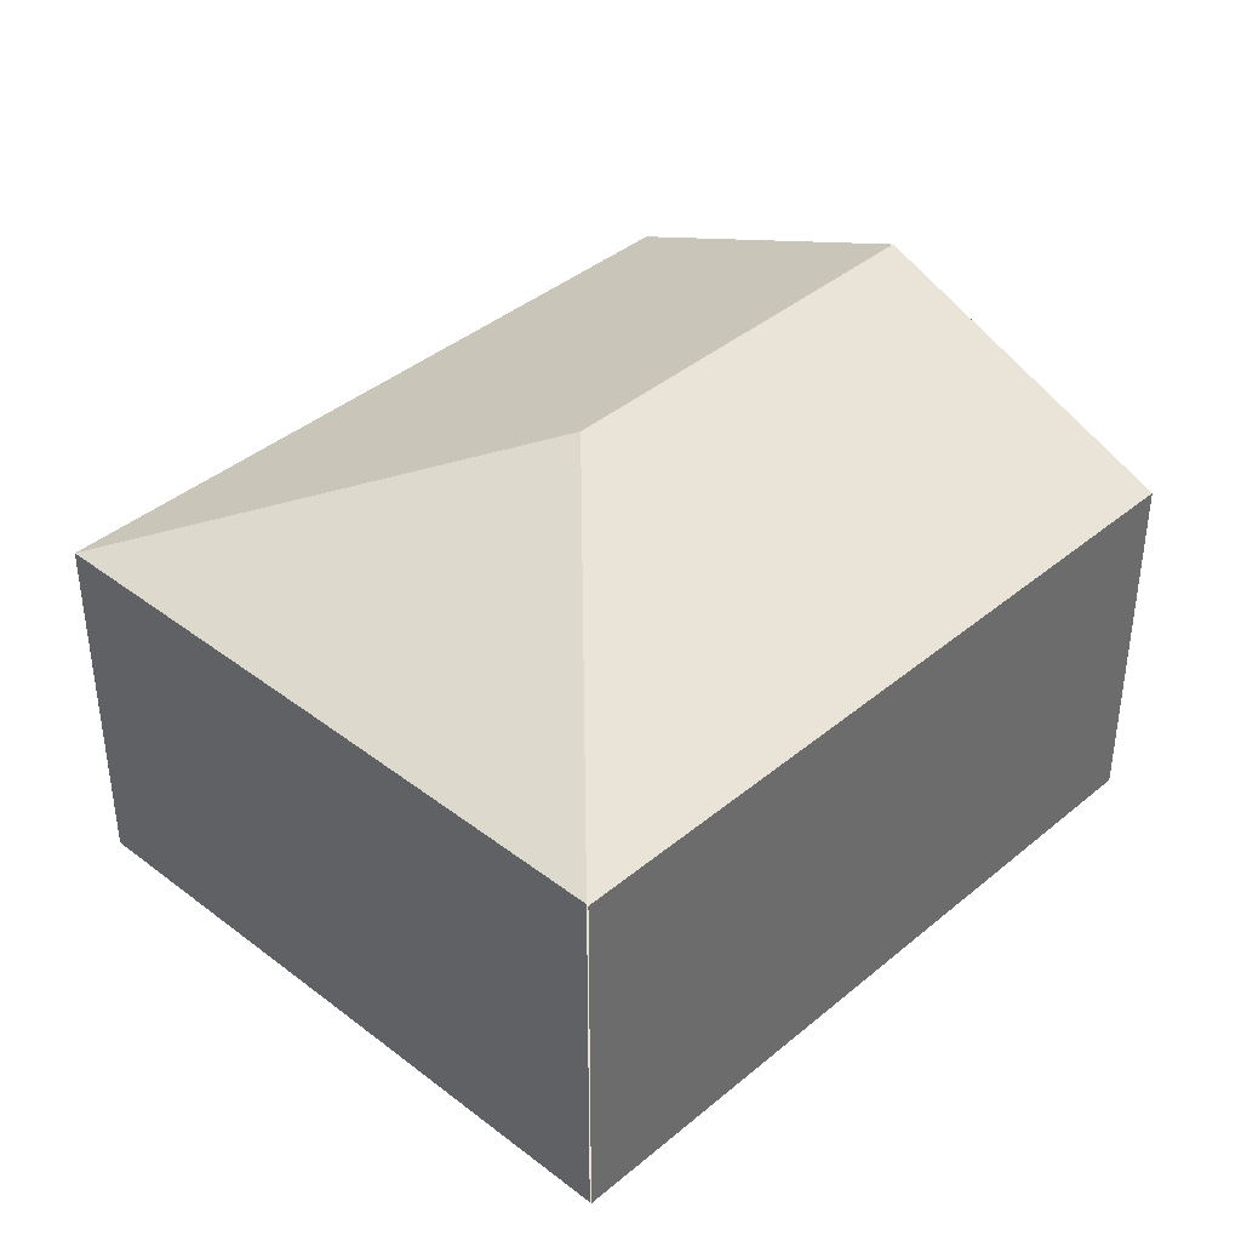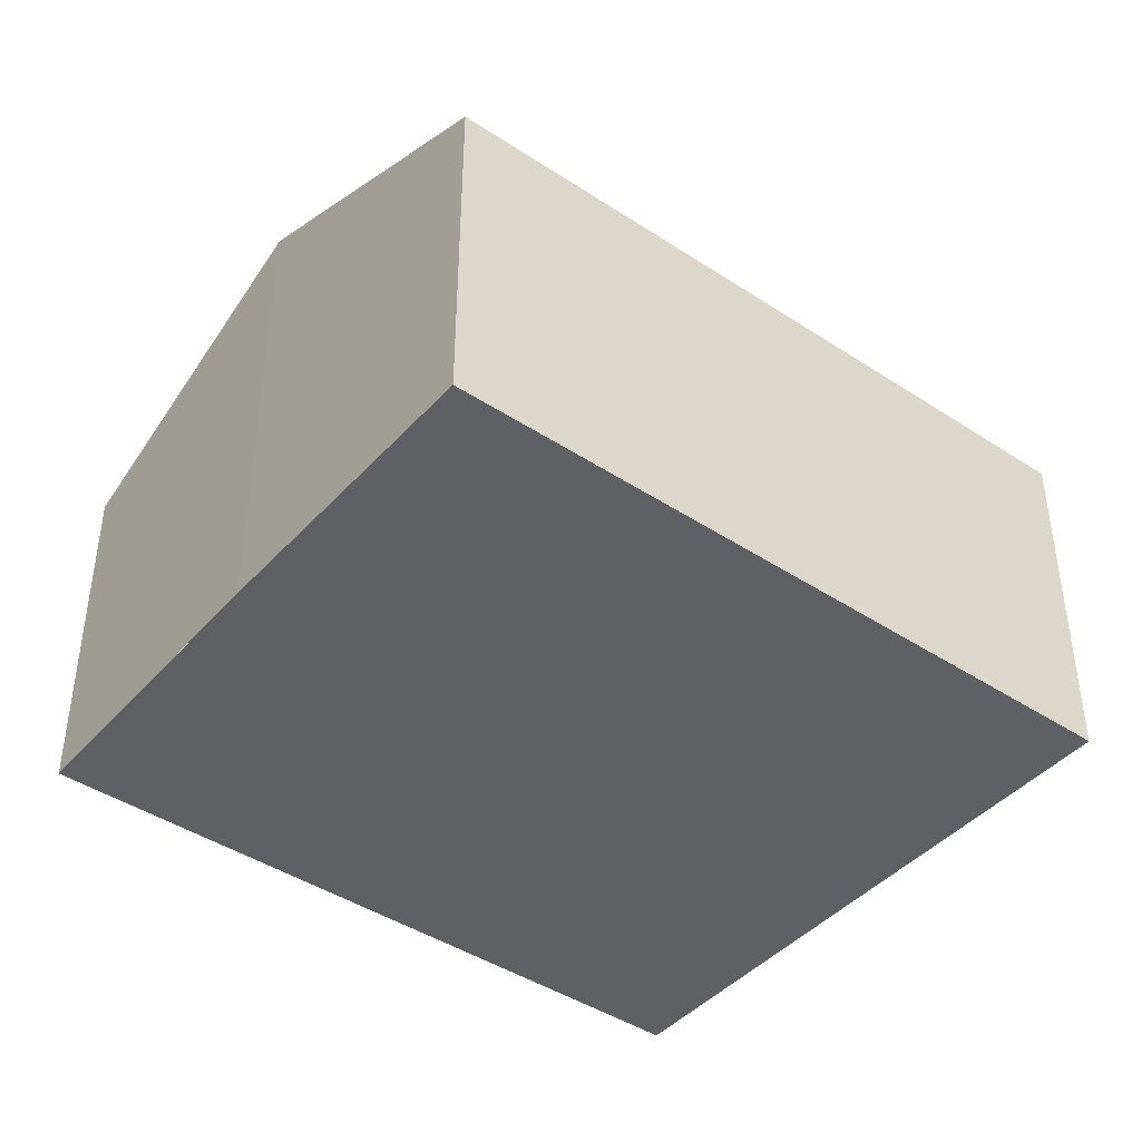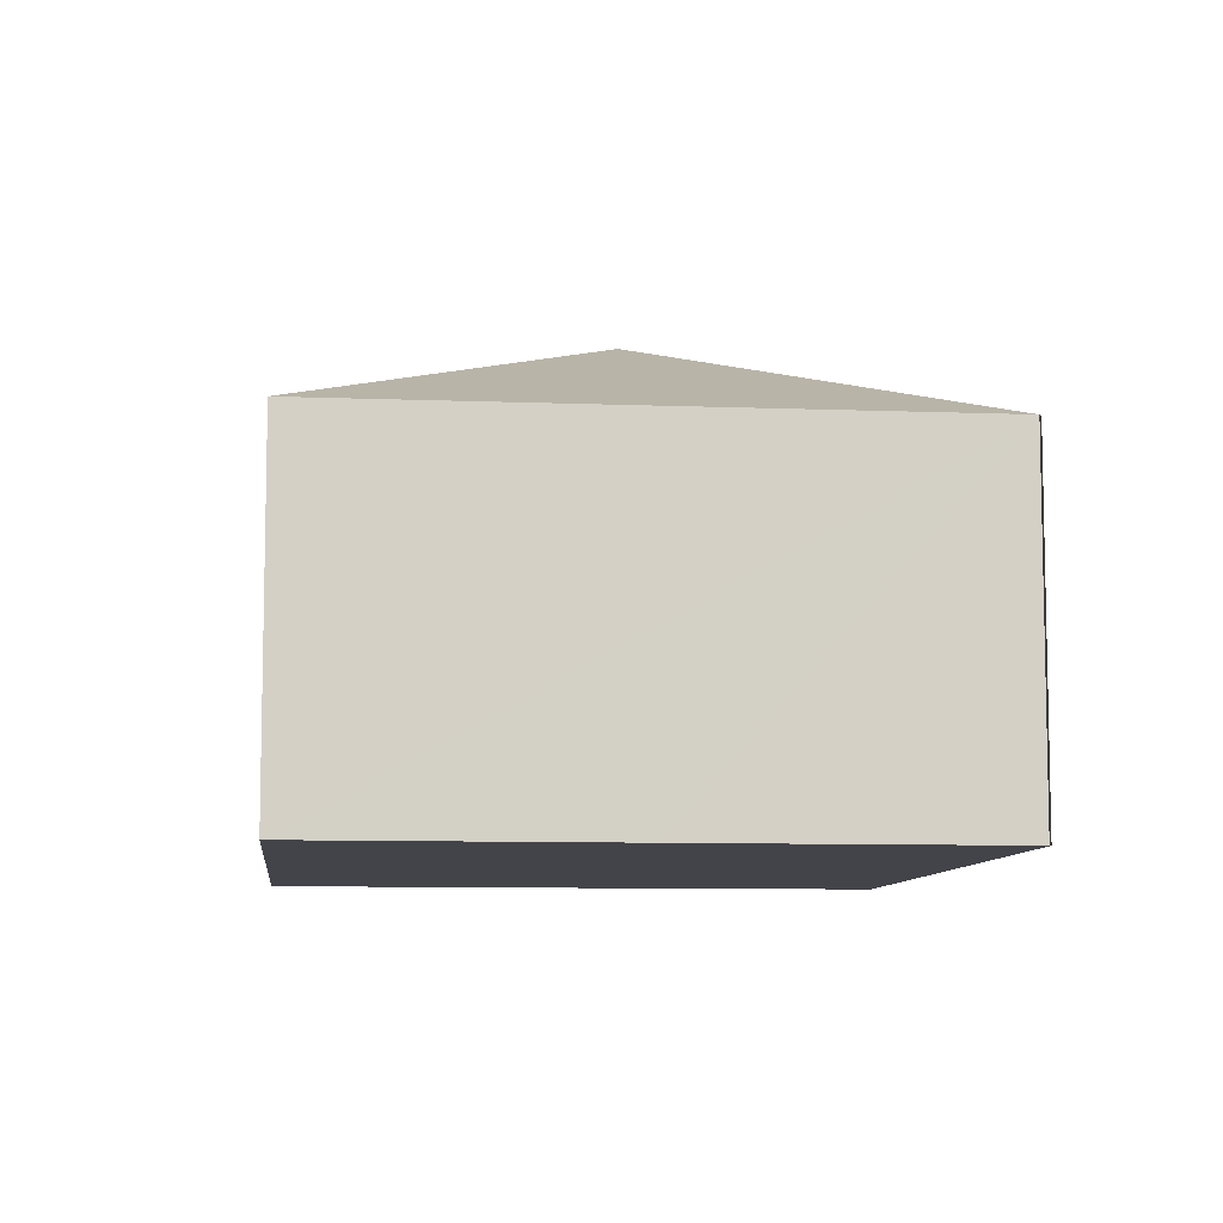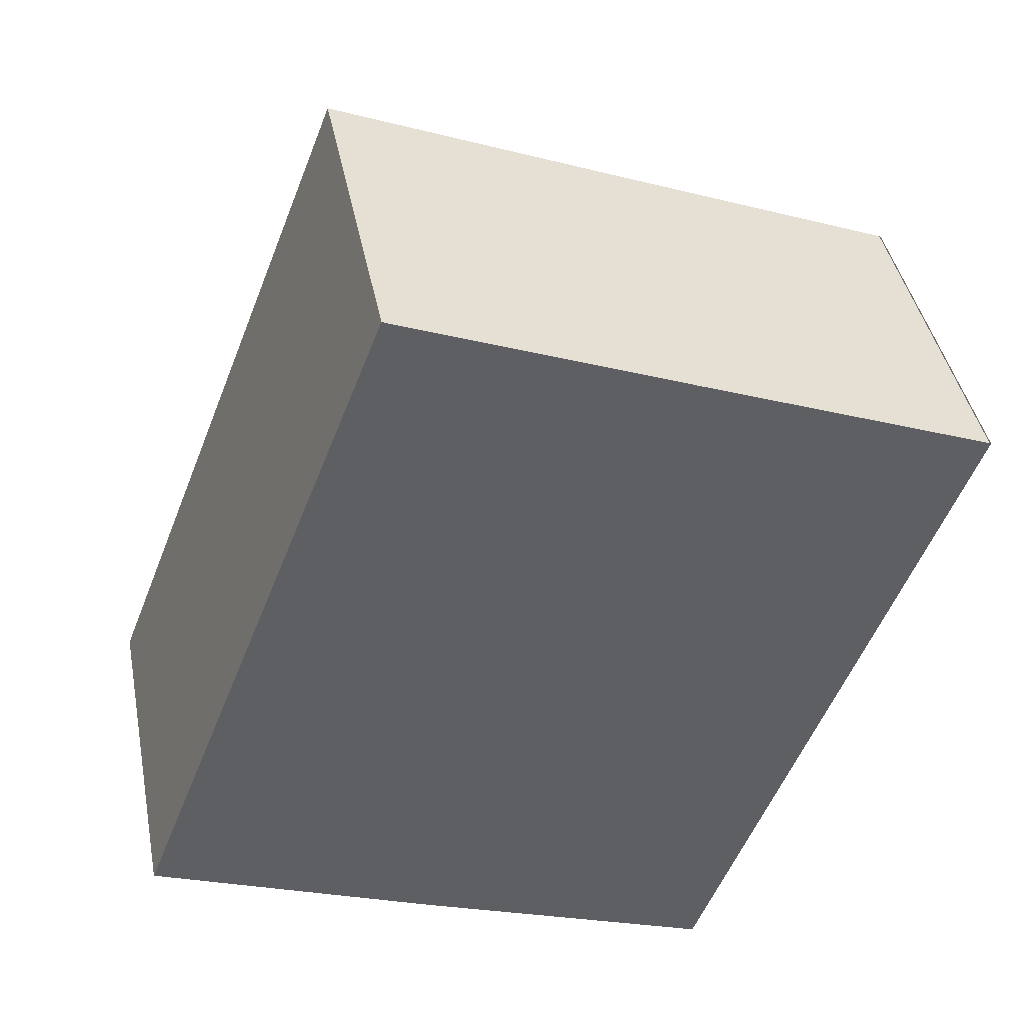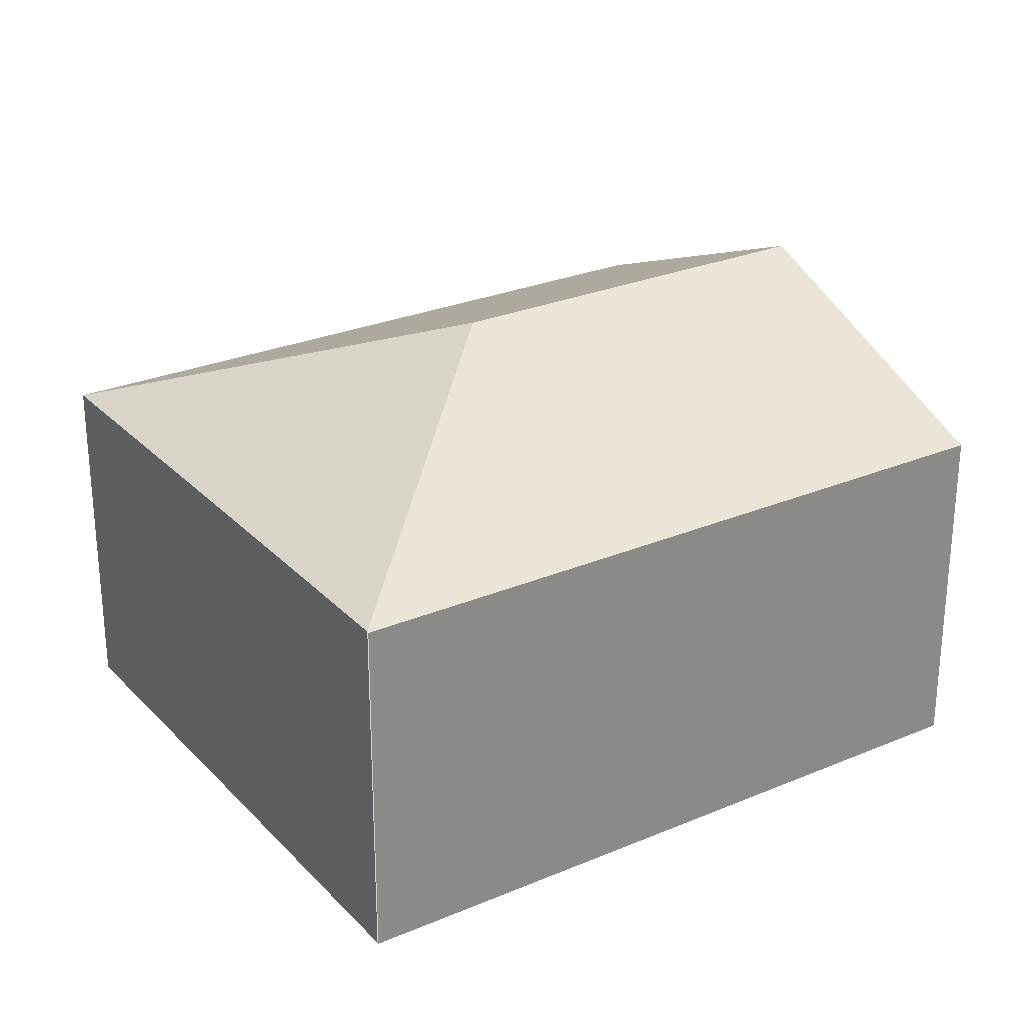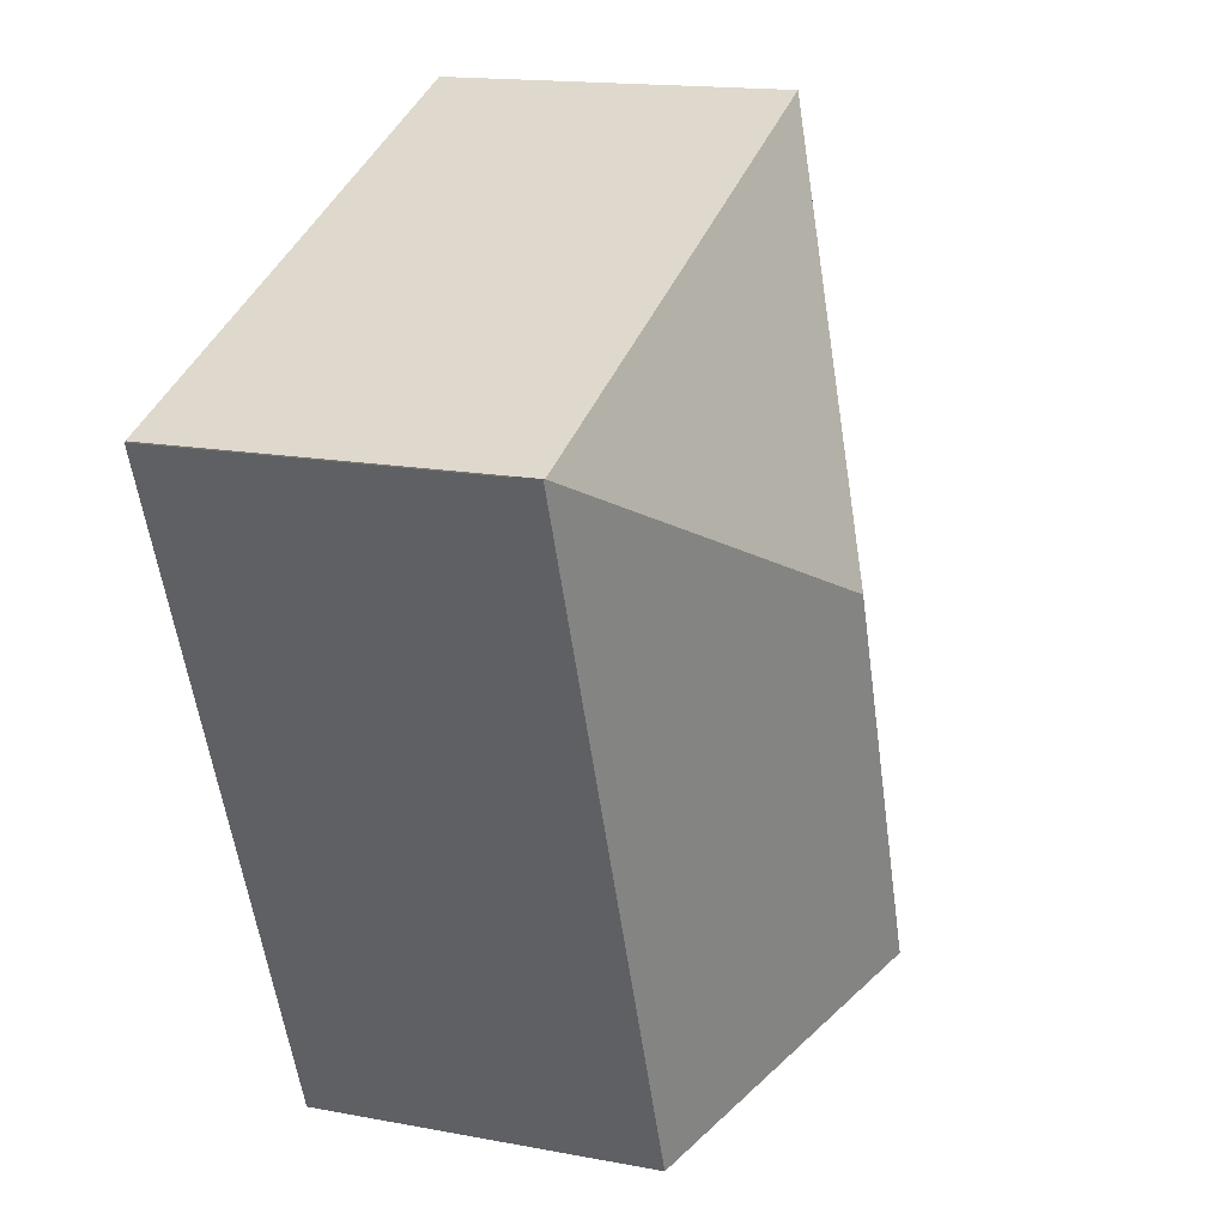
<metadata>
{"format":"obj","ext":"obj","renderer":"f3d","projection":"perspective","resolution":1024,"background":"white","views":[{"elev":39.4,"azim":65.1,"up":"+Y"},{"elev":-43.1,"azim":-106.8,"up":"+Y"},{"elev":-8.5,"azim":15.0,"up":"+Y"},{"elev":41.5,"azim":-10.9,"up":"+Z"},{"elev":27.2,"azim":78.0,"up":"+Y"},{"elev":15.8,"azim":111.6,"up":"+Z"}]}
</metadata>
<code>
v  3.85 4.14 2.366
v  0 3.056 1.871e-16
v  2.291 3.056 5.907
v  2.541 4.14 -1.009
v  4.824 3.06 4.91
v  7.366 3.063 3.919
v  5.105 3.054 -1.974
v  7.38 3.057 3.913
v  2.291 -3.617e-16 5.907
v  4.824 -3.007e-16 4.91
v  7.366 -2.4e-16 3.919
v  7.38 -2.396e-16 3.913
v  5.105 1.209e-16 -1.974
v  2.541 6.178e-17 -1.009
v  0 0 0
v  2.493 6.062e-17 -0.99
g defaultobject
f 1 2 3
f 2 1 4
f 5 1 3
f 1 5 6
f 7 6 8
f 6 7 1
f 1 7 4
f 9 5 3
f 5 9 6
f 6 9 10
f 6 10 11
f 12 7 8
f 7 12 13
f 7 14 4
f 14 7 13
f 14 2 4
f 2 14 15
f 15 14 16
f 15 3 2
f 3 15 9
f 10 13 12
f 13 10 9
f 13 9 15
f 13 15 16

</code>
